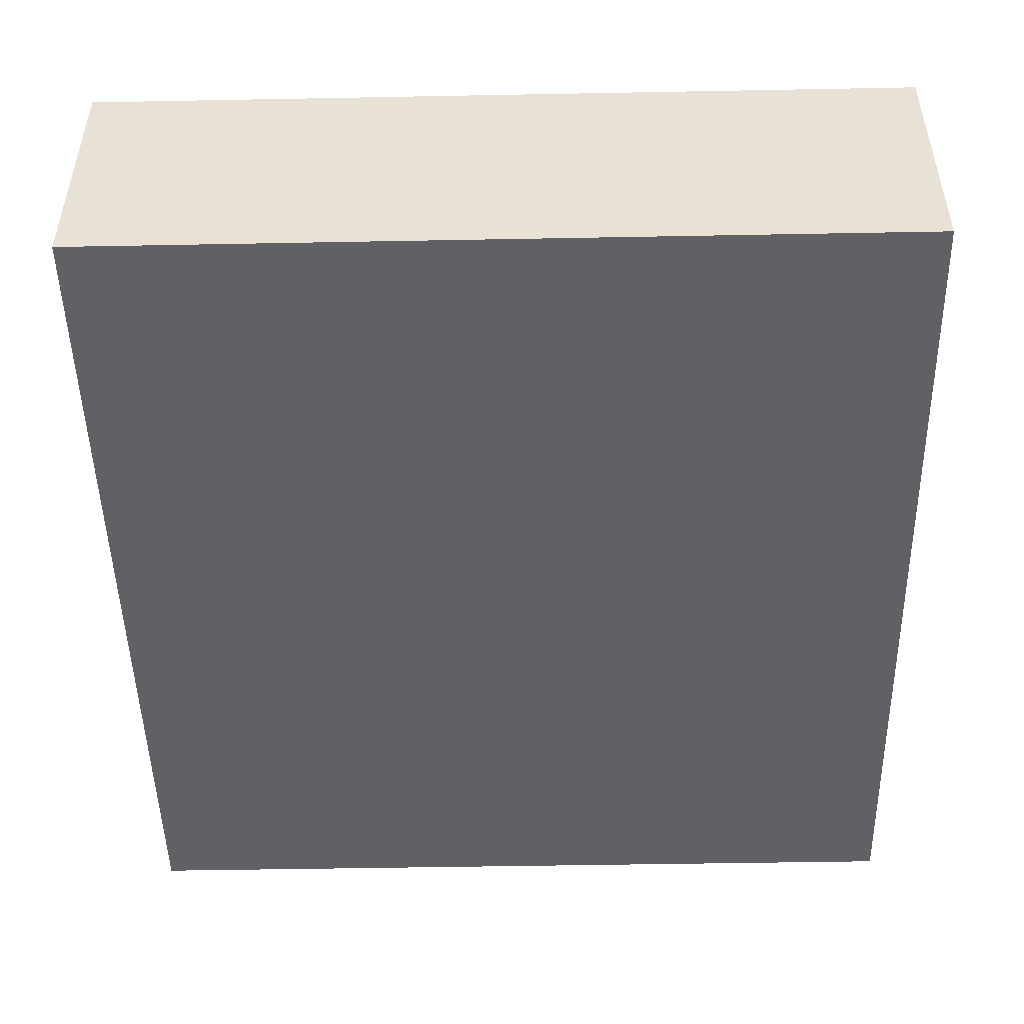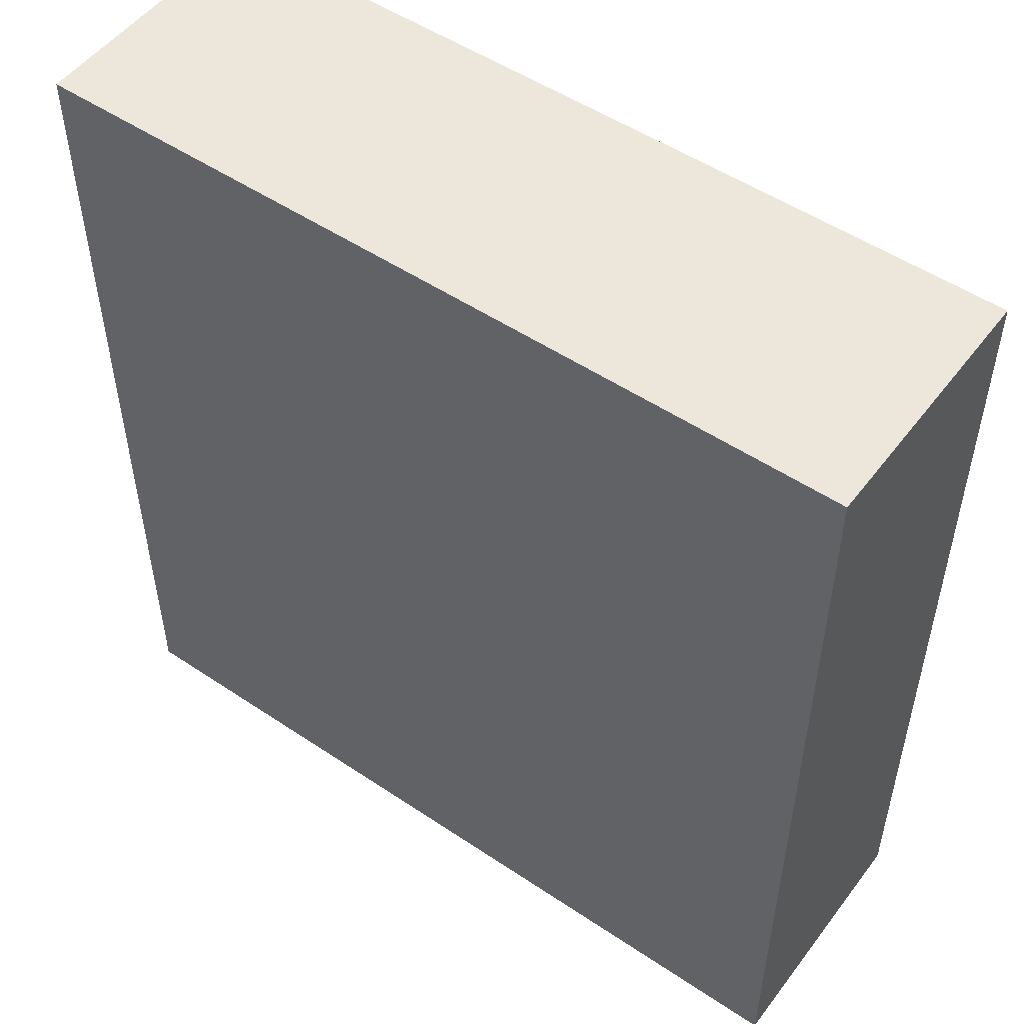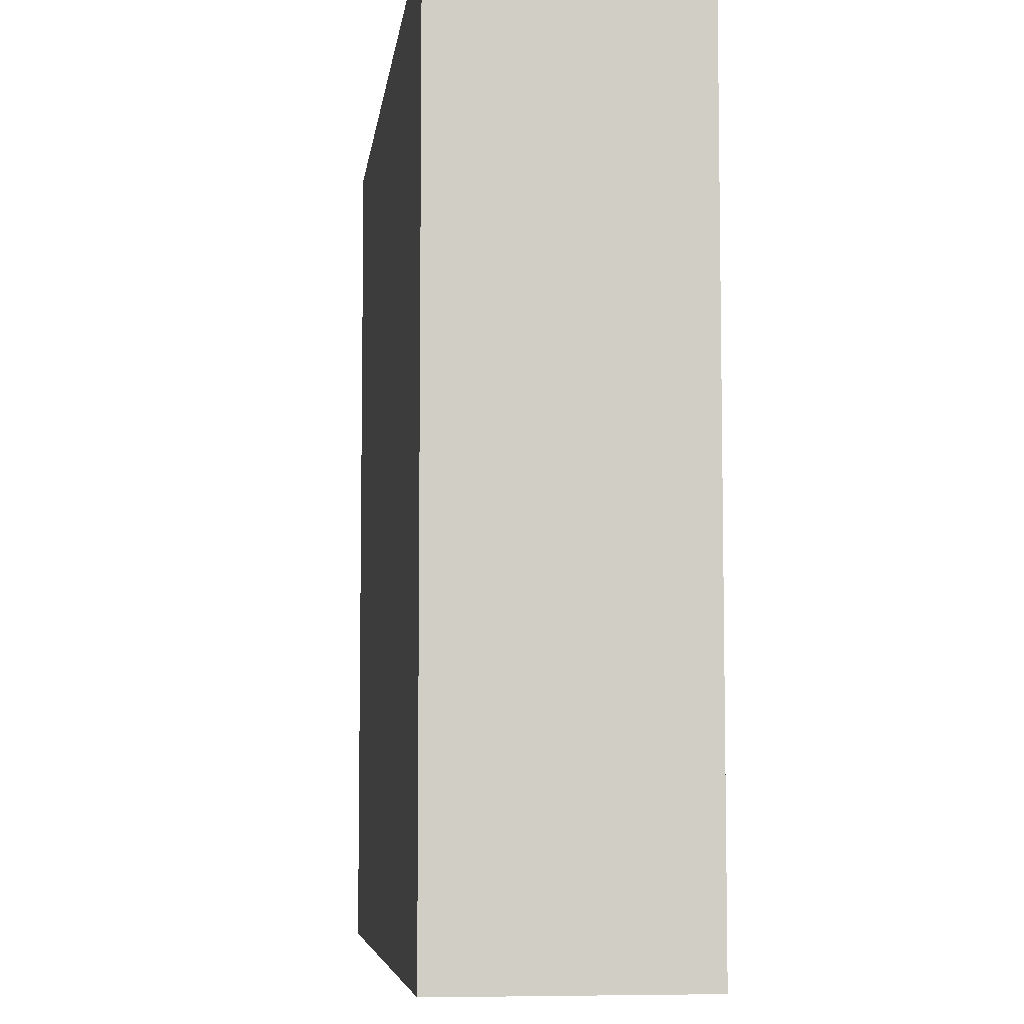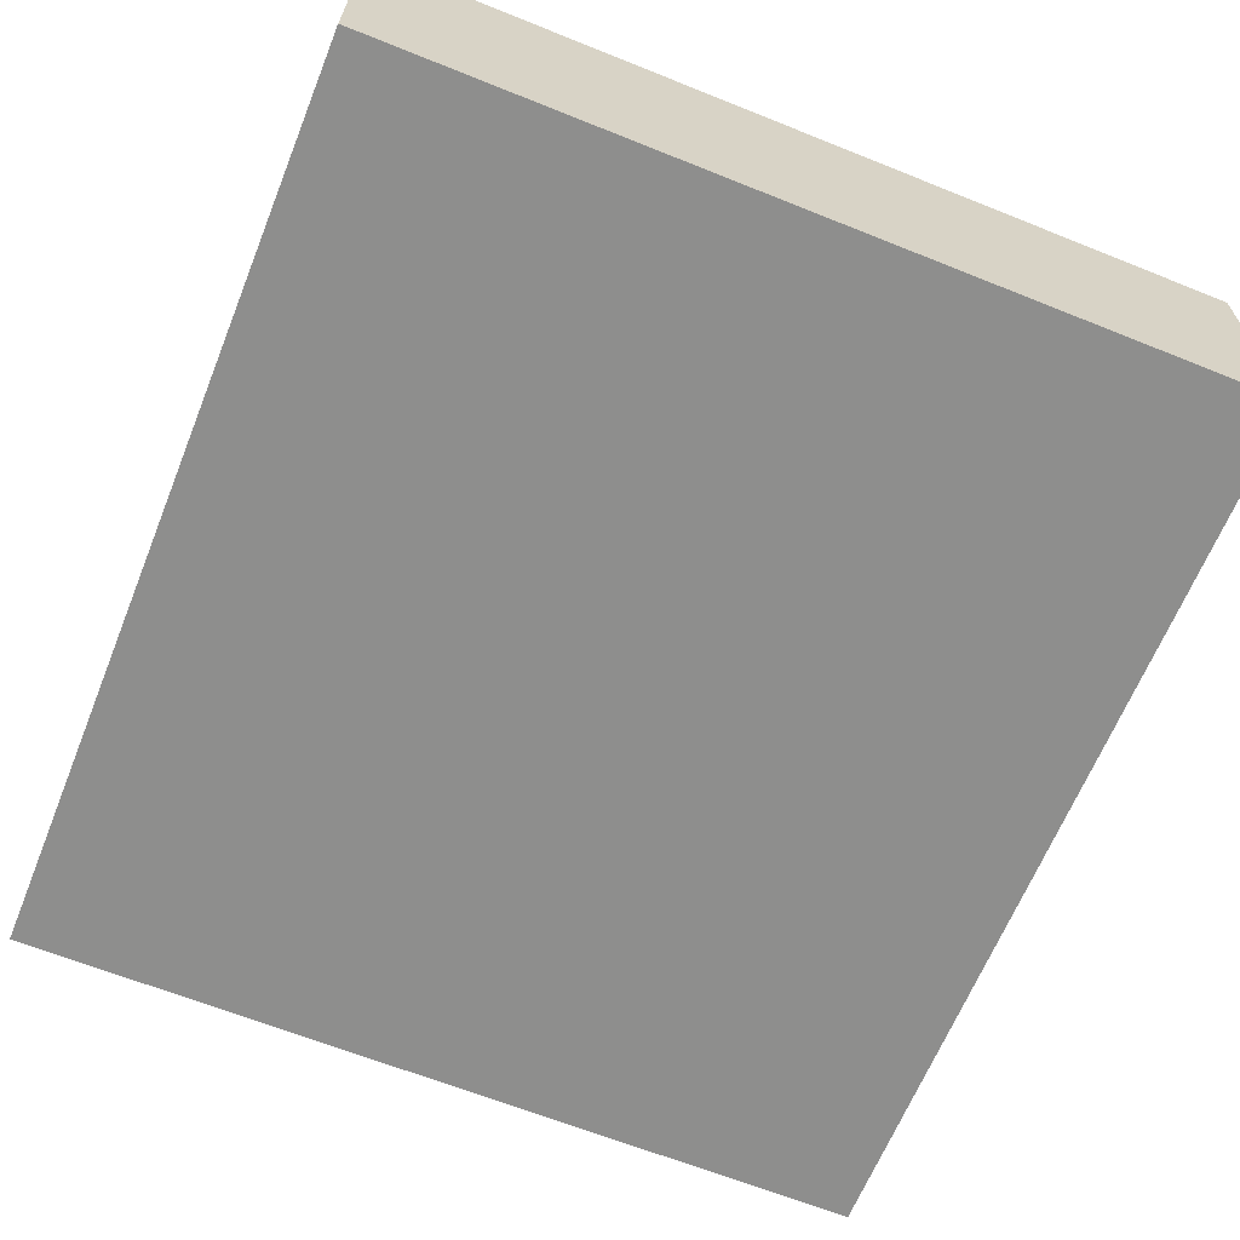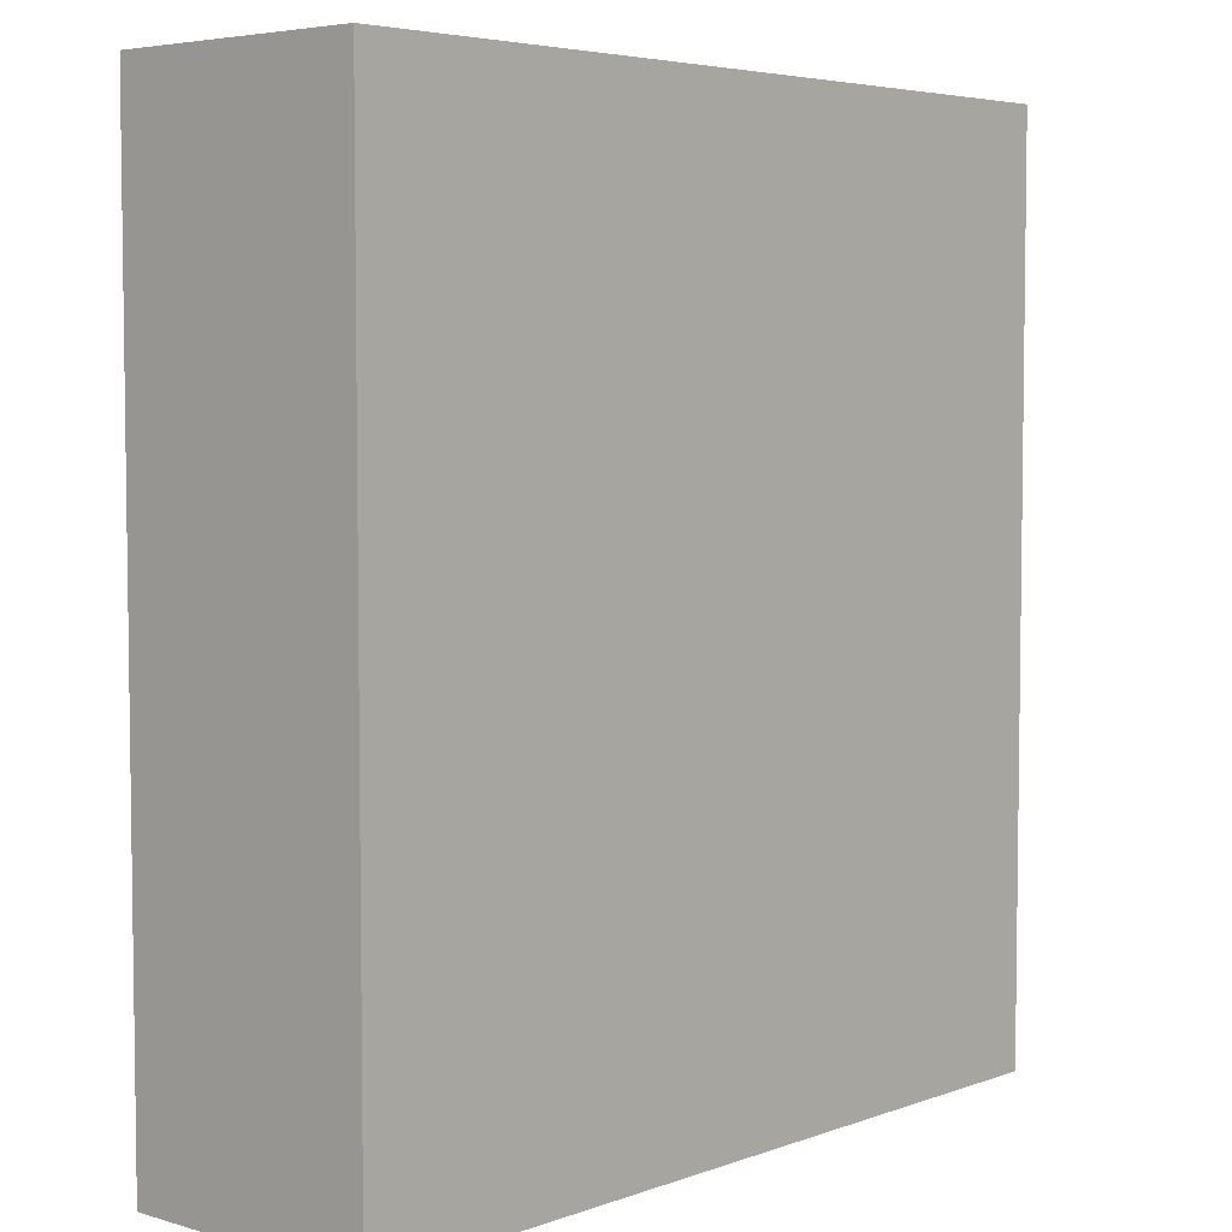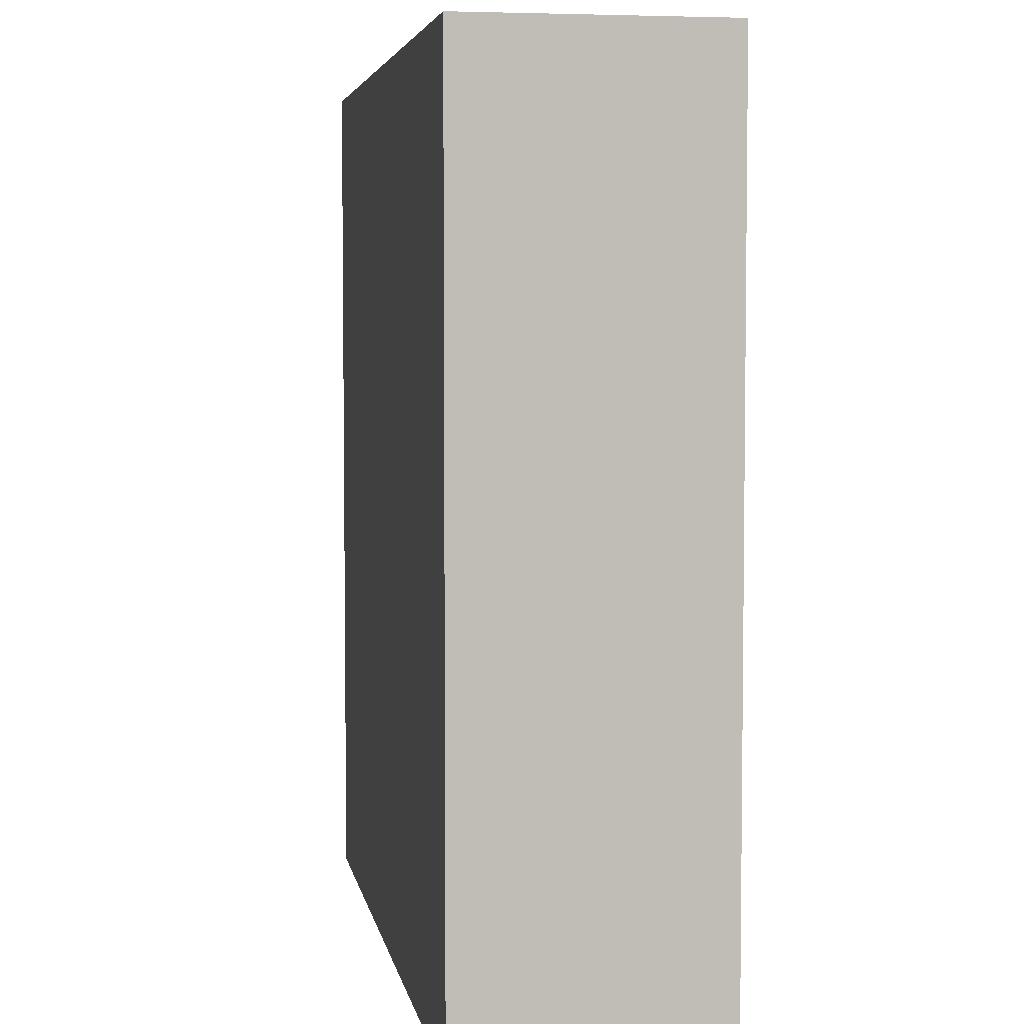
<metadata>
{"format":"obj","ext":"obj","renderer":"f3d","projection":"perspective","resolution":1024,"background":"white","views":[{"elev":-48.8,"azim":1.2,"up":"+Y"},{"elev":51.7,"azim":-144.0,"up":"+Z"},{"elev":-6.5,"azim":-97.0,"up":"+Z"},{"elev":-64.8,"azim":158.0,"up":"+Y"},{"elev":5.0,"azim":-48.1,"up":"+Z"},{"elev":4.7,"azim":80.2,"up":"+Z"}]}
</metadata>
<code>
g default
v -71.07 0.08951 53.33
v 32.53 0.08951 53.33
v -71.07 32.25 53.33
v 32.53 32.25 53.33
v -71.07 32.25 -58.12
v 32.53 32.25 -58.12
v -71.07 0.08951 -58.12
v 32.53 0.08951 -58.12
v -76.18 -1.497 58.83
v 37.65 -1.497 58.83
v 37.65 33.83 58.83
v -76.18 33.83 58.83
v 37.65 33.83 -63.62
v -76.18 33.83 -63.62
v 37.65 -1.497 -63.62
v -76.18 -1.497 -63.62
g pCube1
f 9 10 11 12
f 12 11 13 14
f 14 13 15 16
f 16 15 10 9
f 10 15 13 11
f 16 9 12 14
f 1 3 4 2
f 3 5 6 4
f 5 7 8 6
f 7 1 2 8
f 2 4 6 8
f 7 5 3 1

</code>
